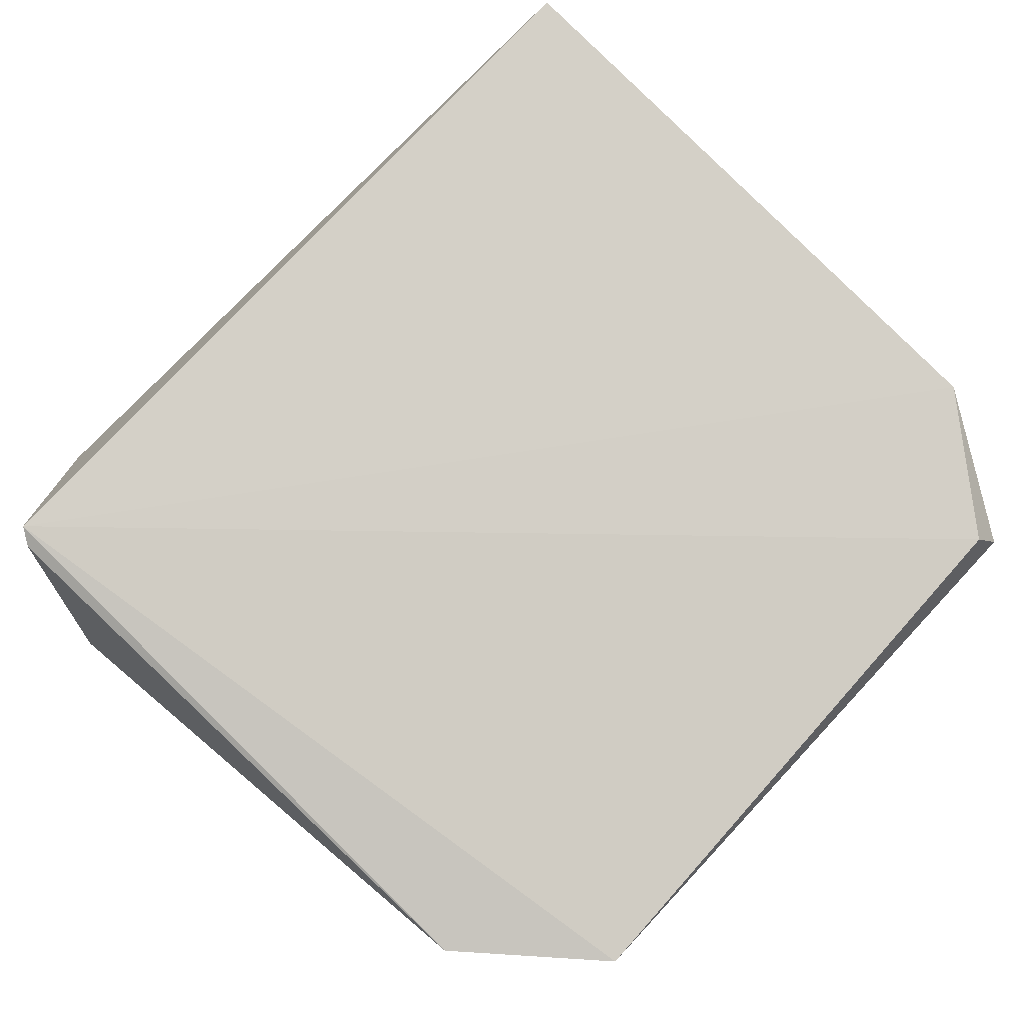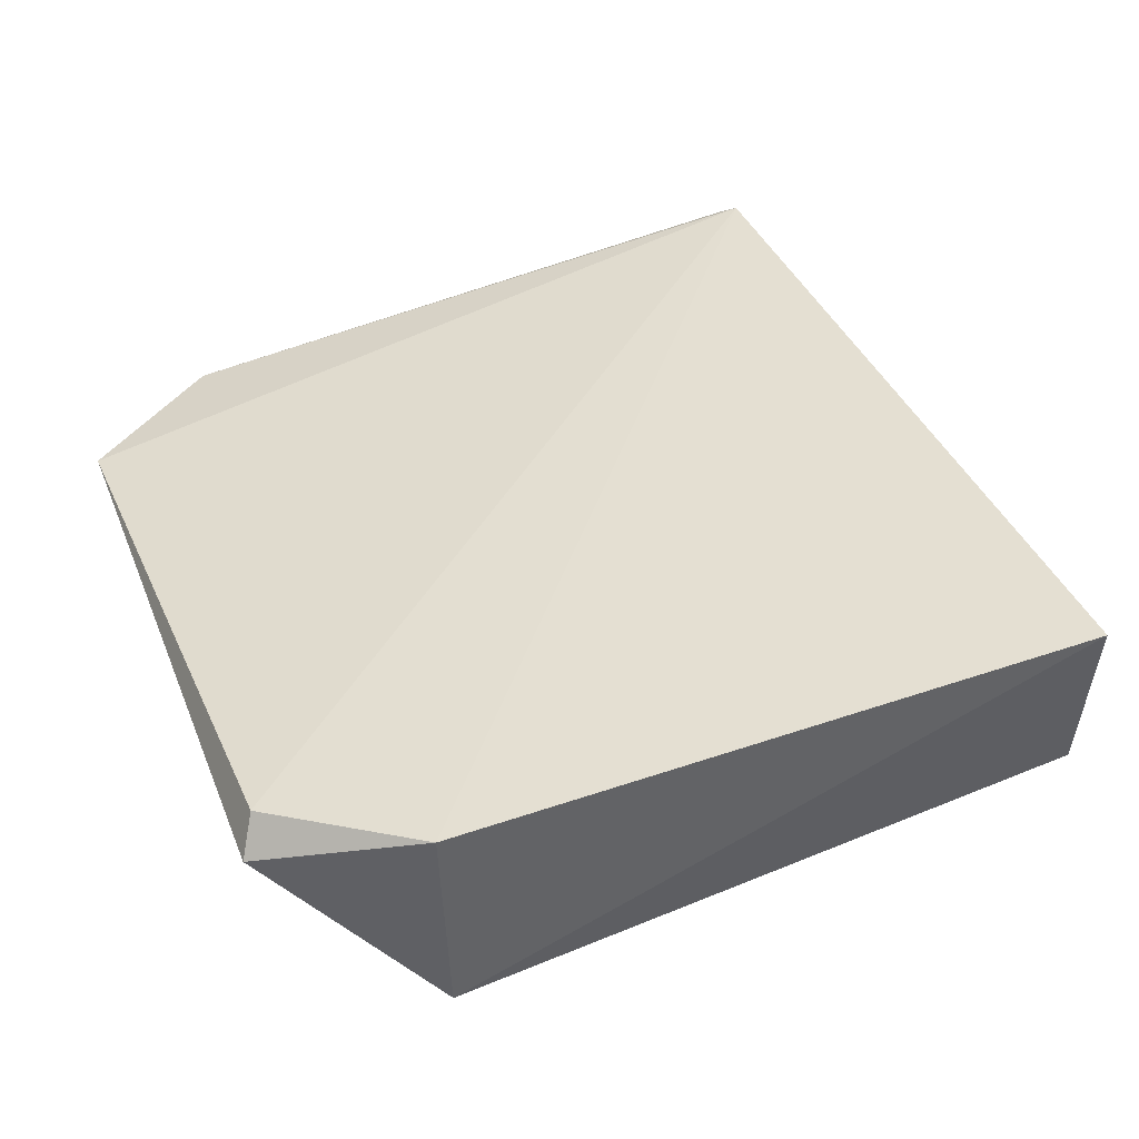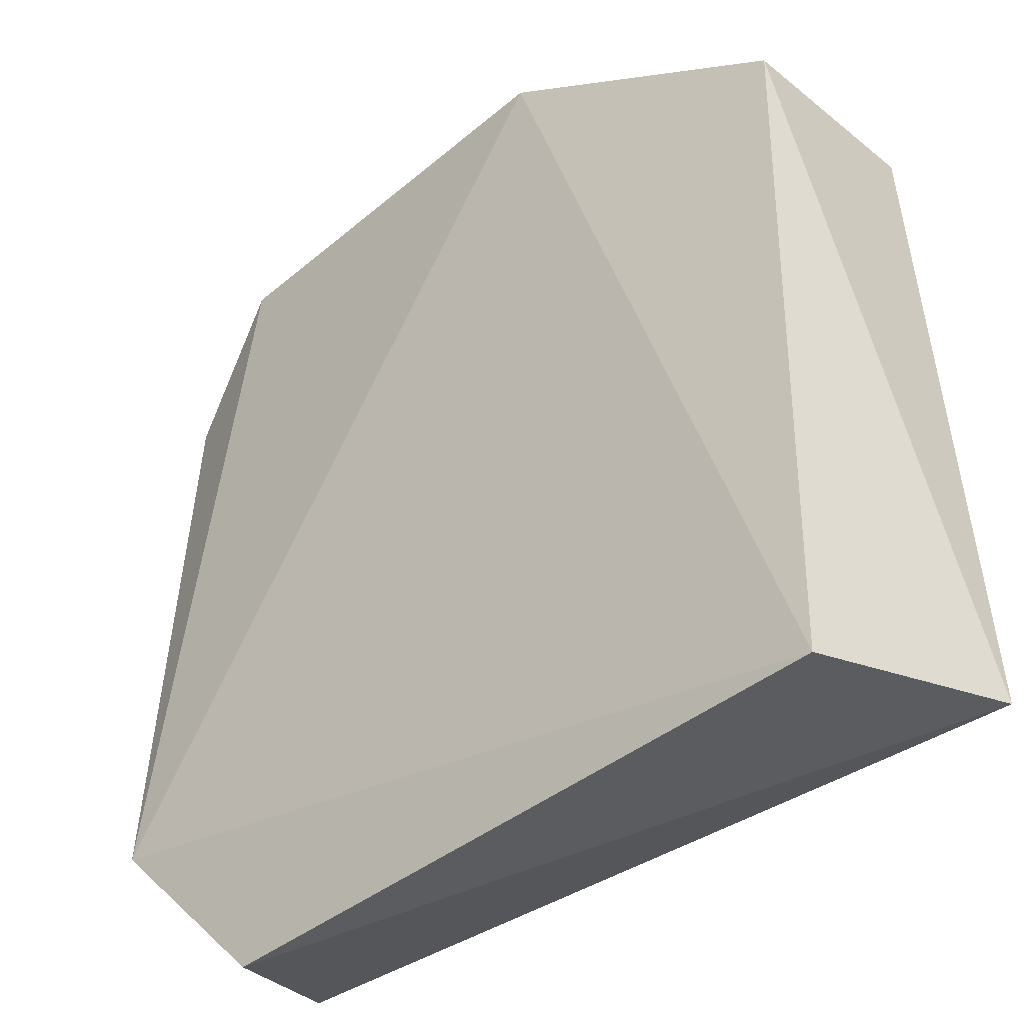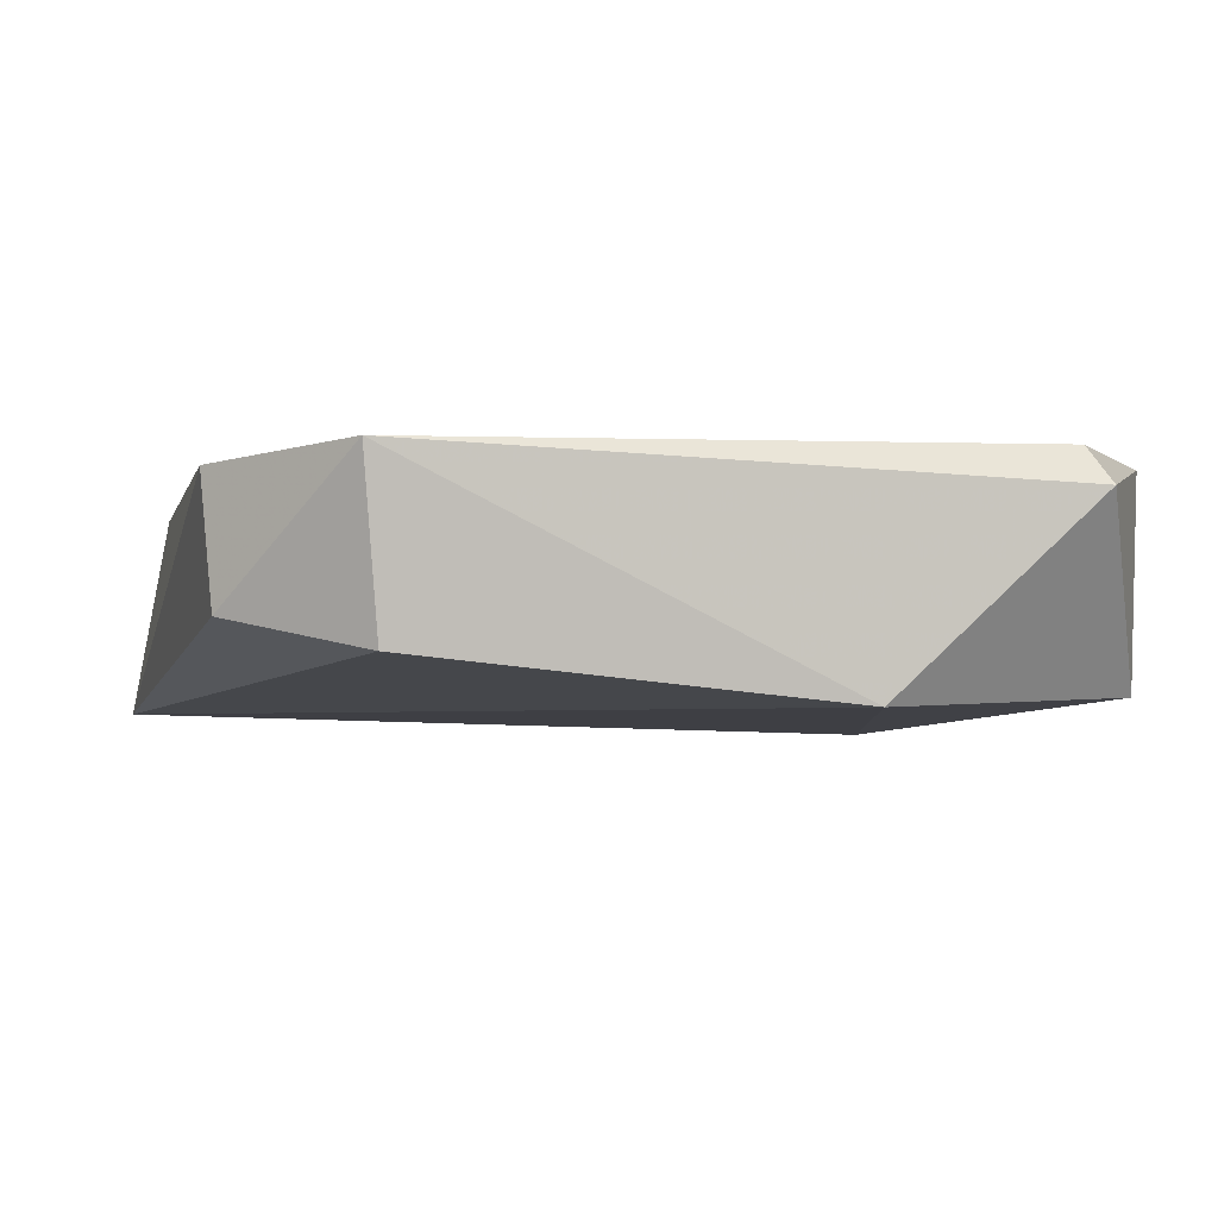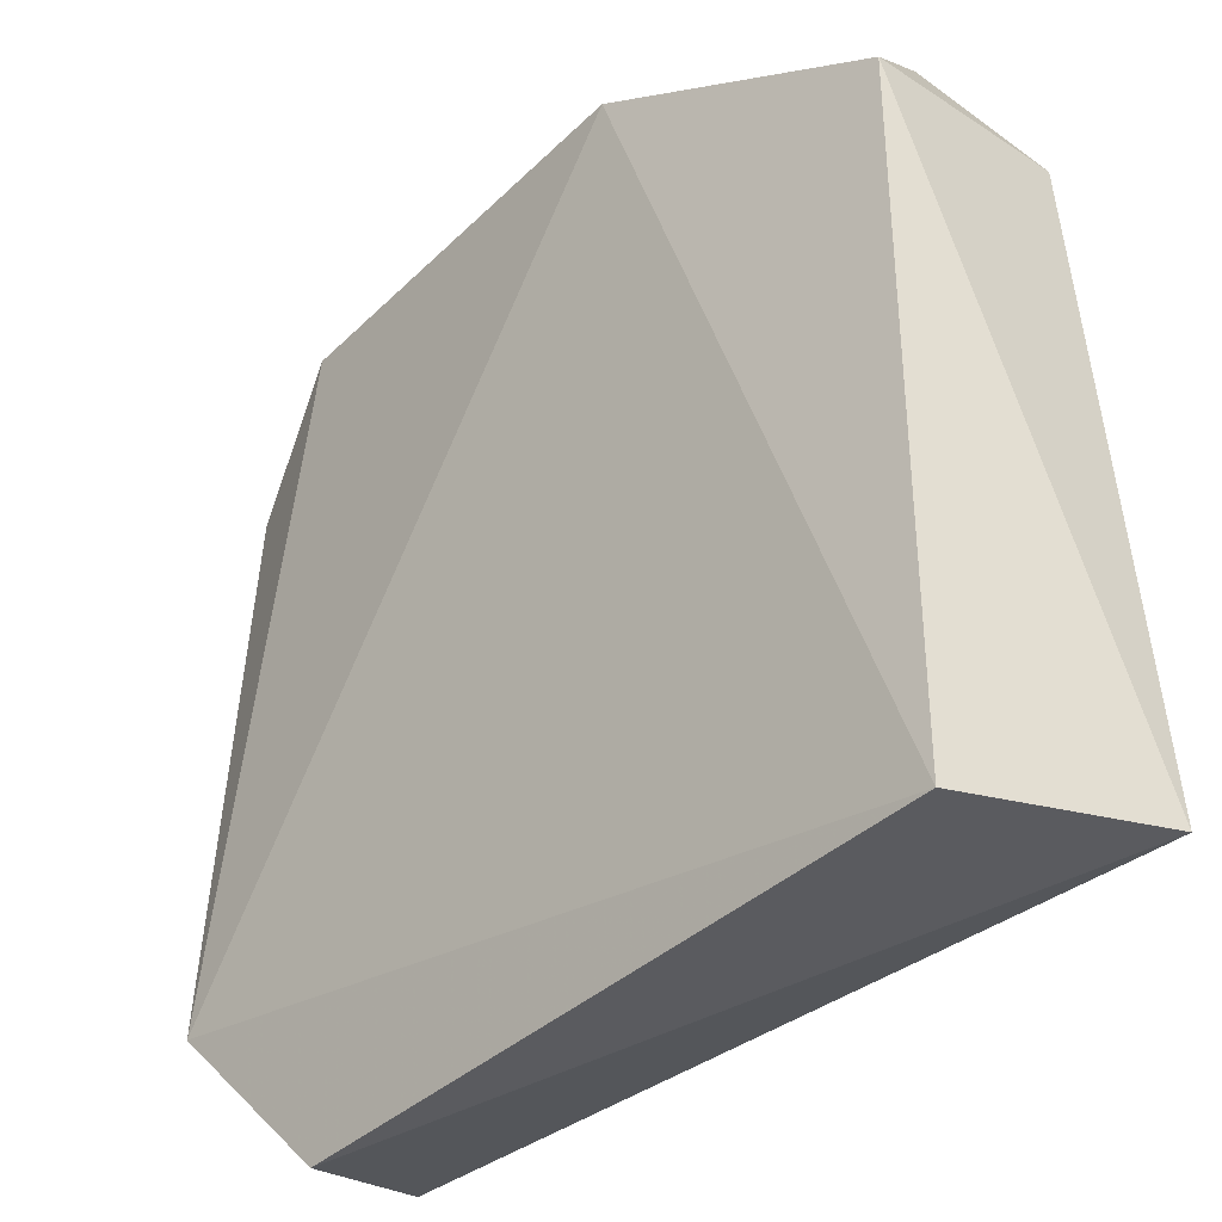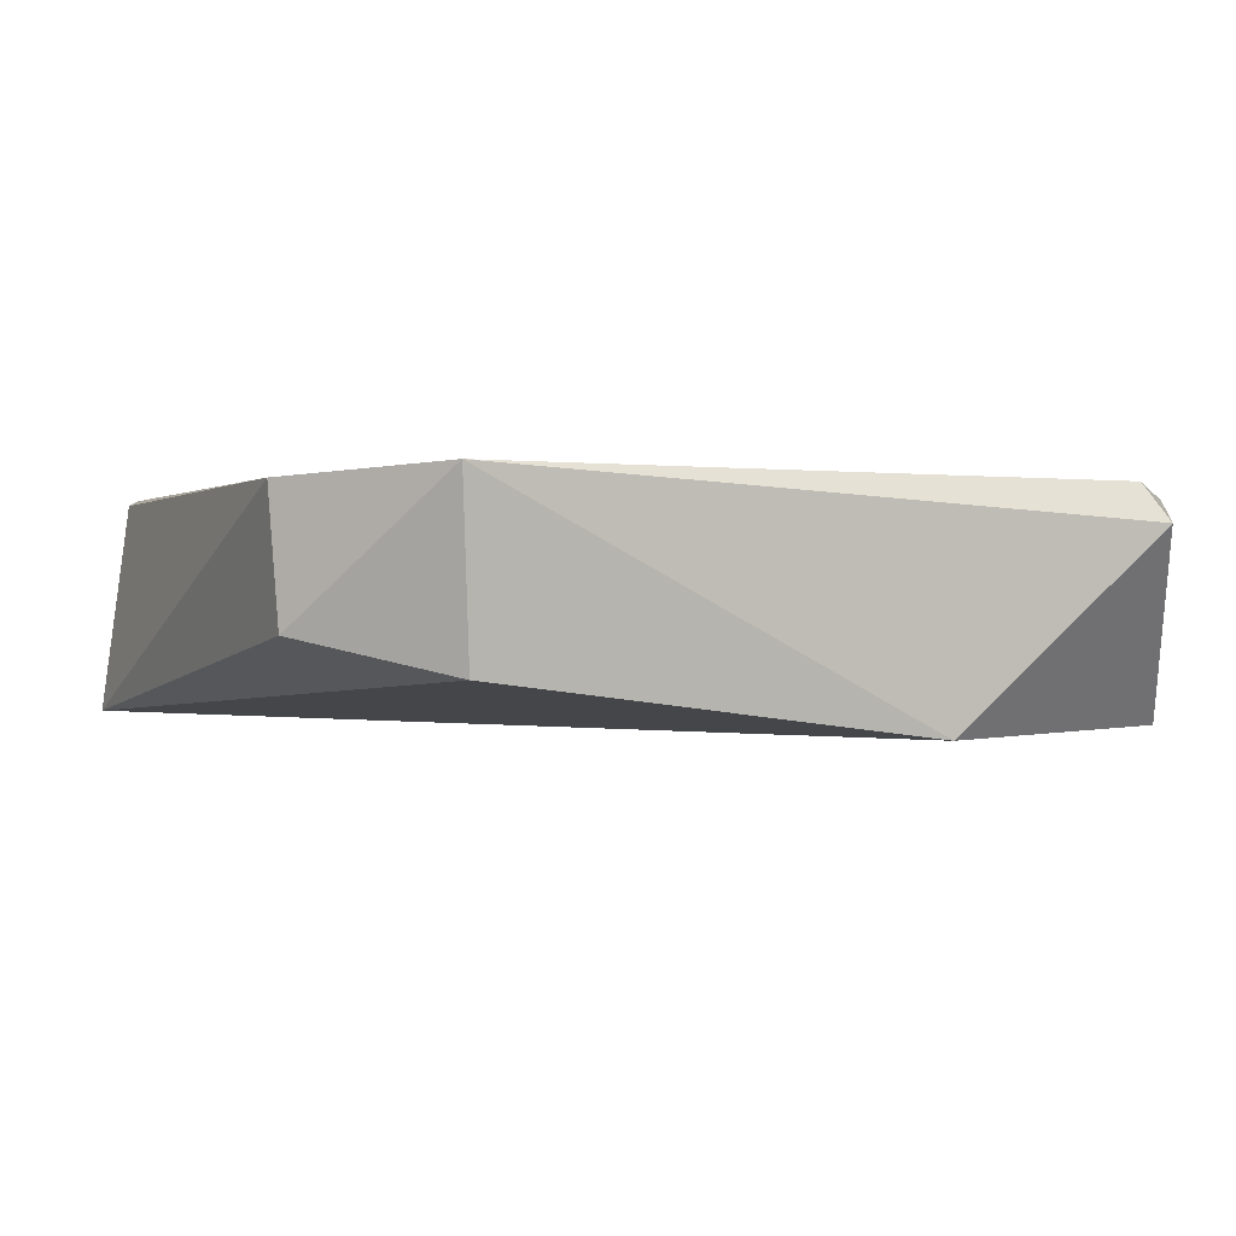
<metadata>
{"format":"obj","ext":"obj","renderer":"f3d","projection":"perspective","resolution":1024,"background":"white","views":[{"elev":77.6,"azim":-47.2,"up":"+Y"},{"elev":37.8,"azim":69.5,"up":"+Y"},{"elev":-38.8,"azim":40.9,"up":"+Z"},{"elev":-10.8,"azim":-12.9,"up":"+Y"},{"elev":-36.7,"azim":45.5,"up":"+Z"},{"elev":-8.5,"azim":-21.6,"up":"+Y"}]}
</metadata>
<code>
v 0.009227 0.285 0.04652
v 0.03191 0.3076 -0.01037
v 0.0226 0.3023 0.04789
v -0.02402 0.2999 0.04883
v -0.03491 0.2903 -0.003909
v -0.03143 0.3077 -0.01044
v 0.02417 0.2994 0.04905
v 0.02704 0.2918 -0.01244
v -0.02234 0.2875 0.04547
v 0.03091 0.3035 0.03771
v -0.03288 0.3002 0.03798
v -0.02372 0.2924 -0.01615
v 0.03027 0.2878 0.03682
v -0.03237 0.307 -0.009129
v -0.03179 0.2907 0.03729
f 6 4 3
f 7 3 4
f 7 4 1
f 8 1 5
f 9 5 1
f 9 1 4
f 10 6 3
f 10 2 6
f 10 3 7
f 11 4 6
f 12 6 2
f 12 2 8
f 12 8 5
f 12 5 6
f 13 8 2
f 13 2 10
f 13 1 8
f 13 10 7
f 13 7 1
f 14 11 6
f 14 6 5
f 14 5 11
f 15 9 4
f 15 4 11
f 15 11 5
f 15 5 9

</code>
